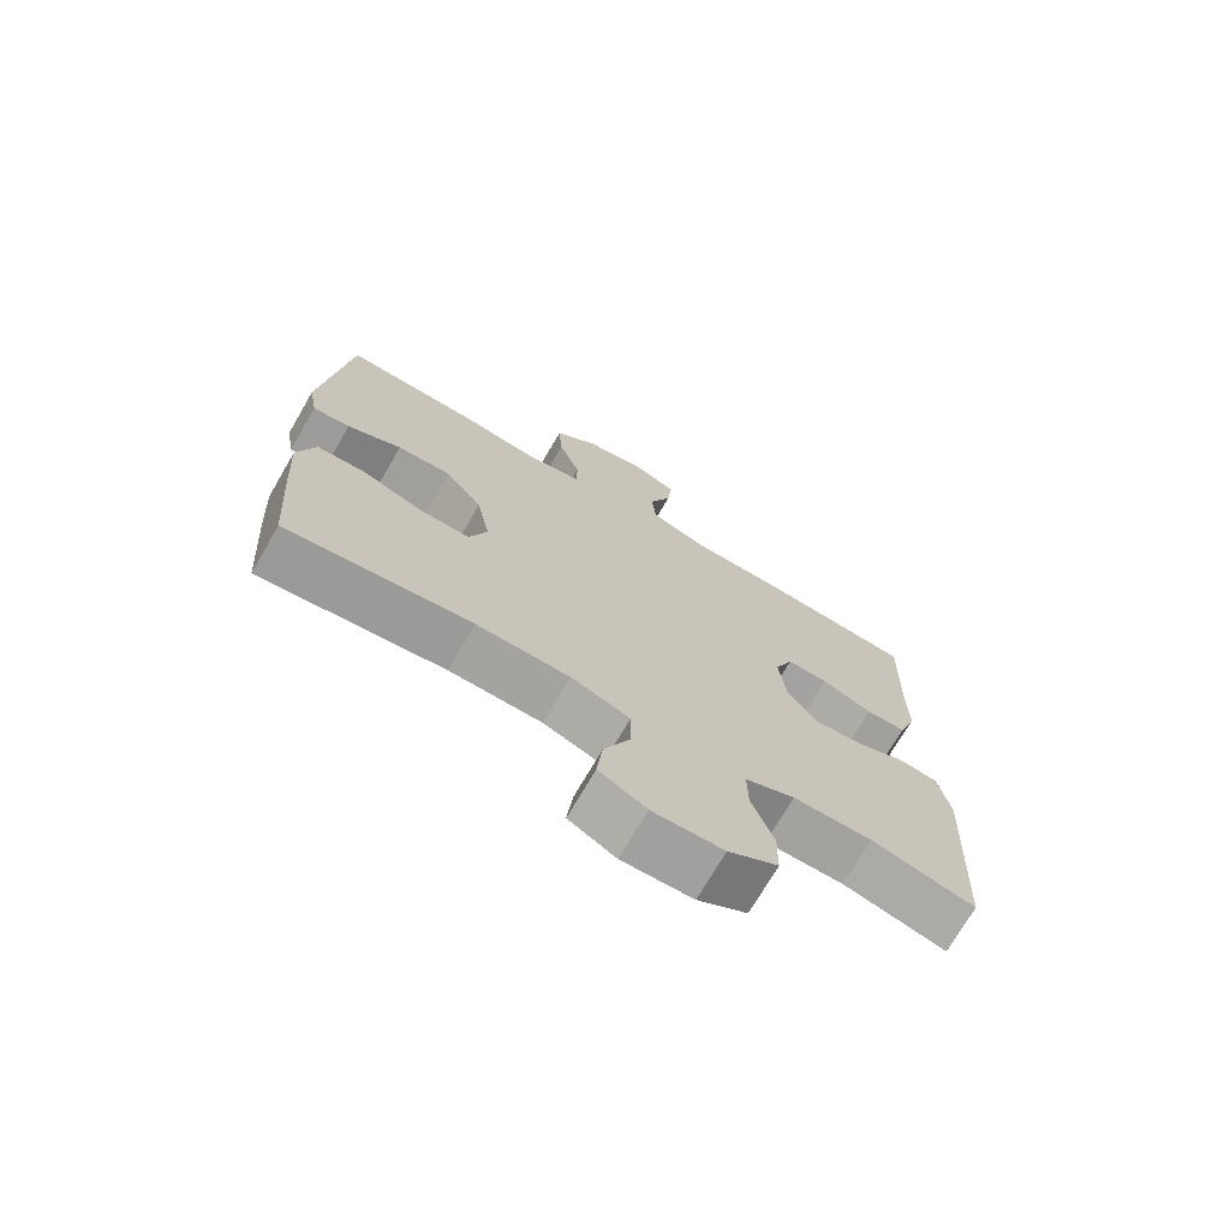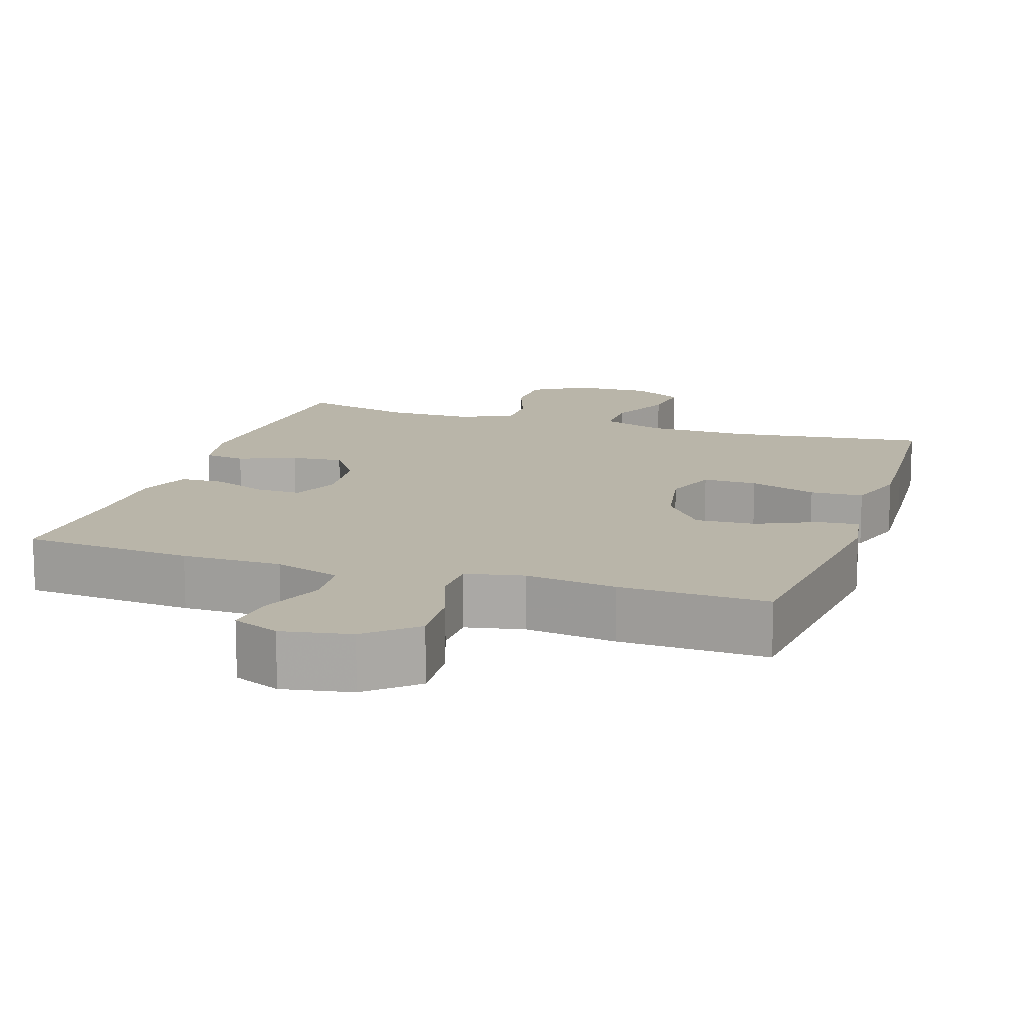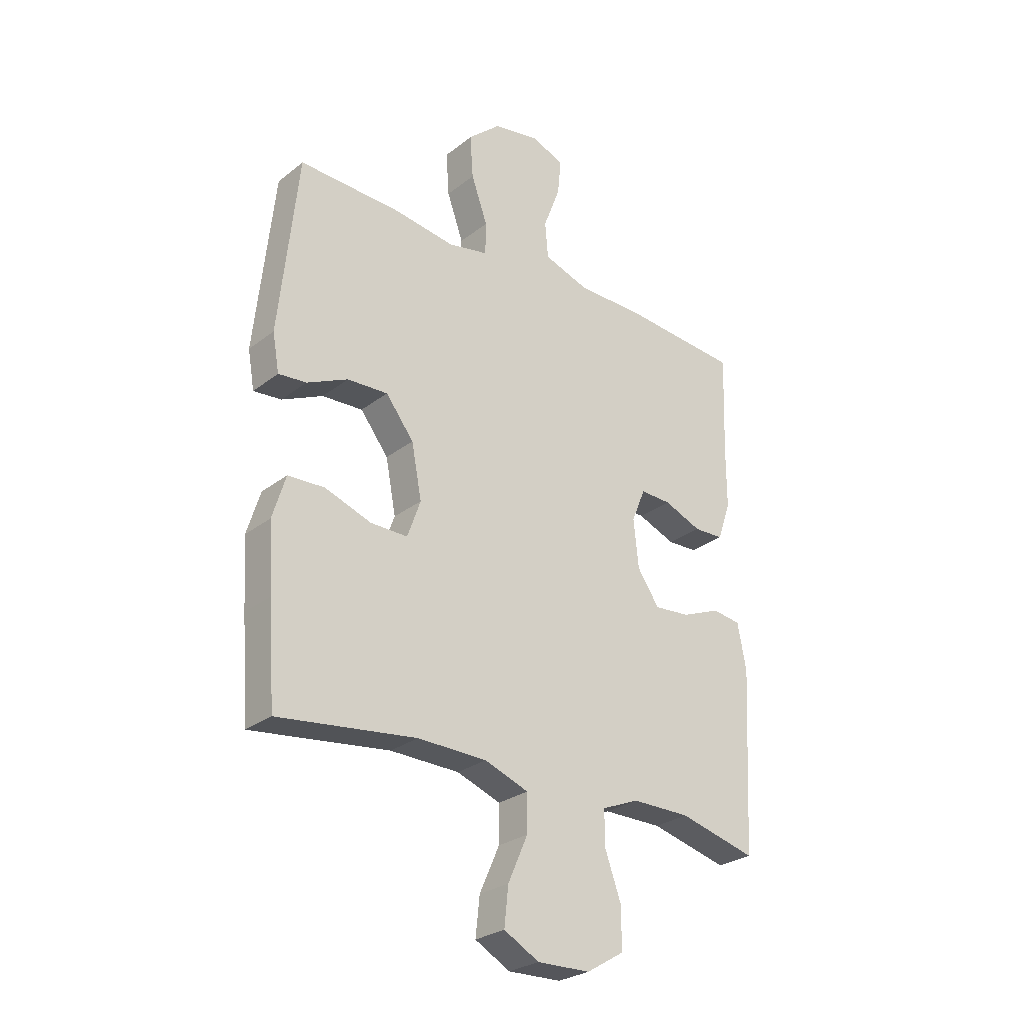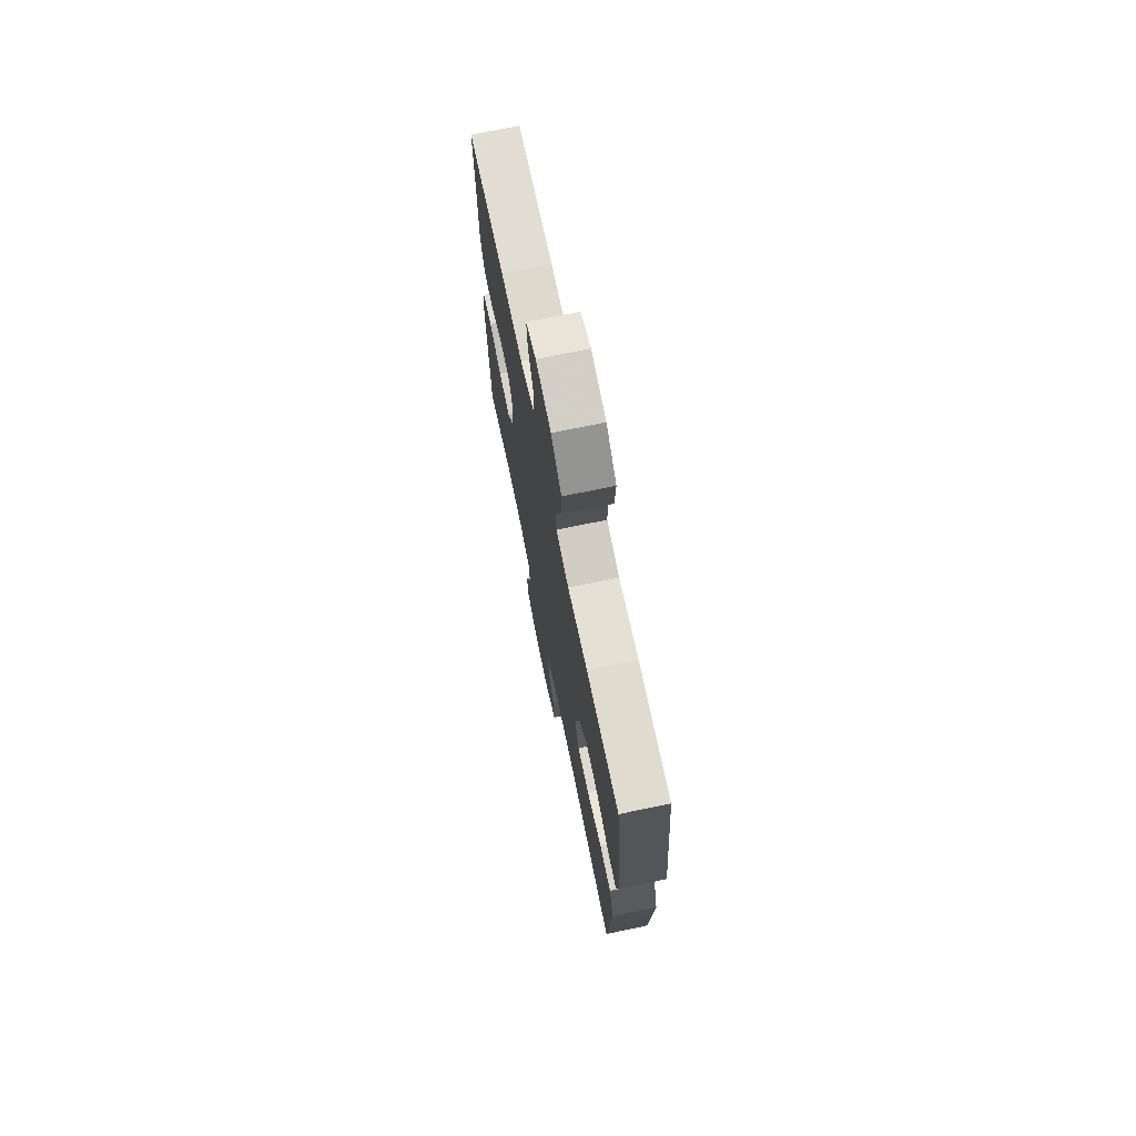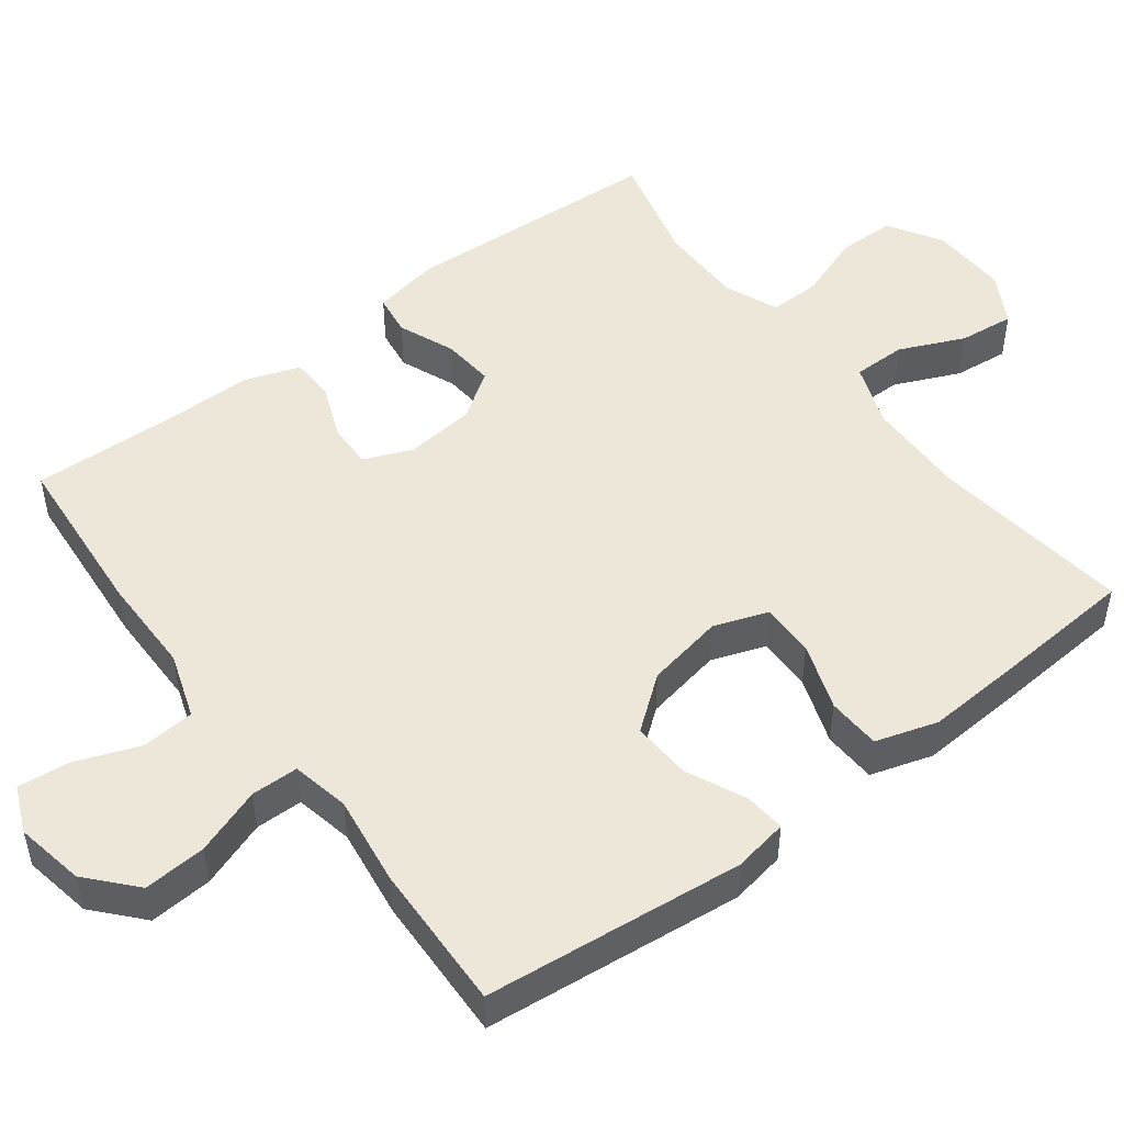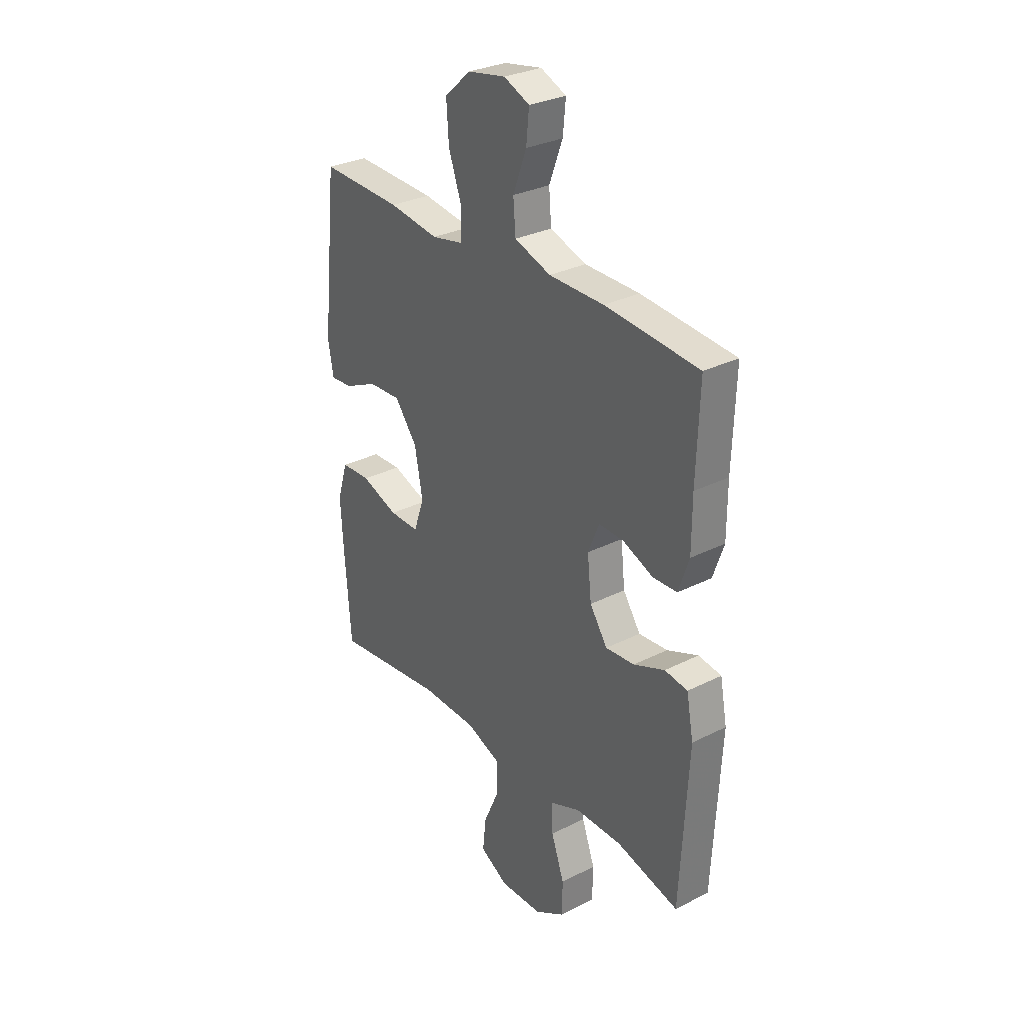
<metadata>
{"format":"obj","ext":"obj","renderer":"f3d","projection":"perspective","resolution":1024,"background":"white","views":[{"elev":-72.4,"azim":149.8,"up":"+Z"},{"elev":13.4,"azim":18.2,"up":"+Y"},{"elev":-27.4,"azim":139.8,"up":"+Z"},{"elev":72.4,"azim":78.3,"up":"+Z"},{"elev":49.6,"azim":52.8,"up":"+Y"},{"elev":30.2,"azim":-126.3,"up":"+Z"}]}
</metadata>
<code>
v -0.5 0.07 -0.5
v -0.519 0.07 -0.146
v -0.502 0.07 -0.056
v -0.446 0.07 -0.048
v -0.37 0.07 -0.079
v -0.299 0.07 -0.085
v -0.256 0.07 -0.022
v -0.246 0.07 0.072
v -0.273 0.07 0.138
v -0.334 0.07 0.136
v -0.408 0.07 0.106
v -0.467 0.07 0.108
v -0.493 0.07 0.183
v -0.493 0.07 0.299
v -0.5 0.07 0.5
v -0.271 0.07 0.519
v -0.137 0.07 0.52
v -0.048 0.07 0.55
v -0.042 0.07 0.621
v -0.075 0.07 0.708
v -0.082 0.07 0.778
v -0.019 0.07 0.805
v 0.074 0.07 0.788
v 0.138 0.07 0.731
v 0.132 0.07 0.646
v 0.1 0.07 0.556
v 0.101 0.07 0.492
v 0.179 0.07 0.476
v 0.301 0.07 0.493
v 0.5 0.07 0.5
v 0.537 0.07 0.15
v 0.524 0.07 0.076
v 0.469 0.07 0.081
v 0.389 0.07 0.118
v 0.309 0.07 0.122
v 0.254 0.07 0.051
v 0.234 0.07 -0.054
v 0.26 0.07 -0.127
v 0.333 0.07 -0.126
v 0.424 0.07 -0.094
v 0.496 0.07 -0.097
v 0.522 0.07 -0.181
v 0.514 0.07 -0.311
v 0.5 0.07 -0.5
v 0.229 0.07 -0.466
v 0.093 0.07 -0.469
v 0.007 0.07 -0.501
v 0.007 0.07 -0.573
v 0.046 0.07 -0.661
v 0.054 0.07 -0.736
v -0.015 0.07 -0.774
v -0.119 0.07 -0.771
v -0.192 0.07 -0.727
v -0.193 0.07 -0.649
v -0.161 0.07 -0.56
v -0.16 0.07 -0.491
v -0.233 0.07 -0.461
v -0.348 0.07 -0.461
v -0.5 0 -0.5
v -0.519 0 -0.146
v -0.502 0 -0.056
v -0.446 0 -0.048
v -0.37 0 -0.079
v -0.299 0 -0.085
v -0.256 0 -0.022
v -0.246 0 0.072
v -0.273 0 0.138
v -0.334 0 0.136
v -0.408 0 0.106
v -0.467 0 0.108
v -0.493 0 0.183
v -0.493 0 0.299
v -0.5 0 0.5
v -0.271 0 0.519
v -0.137 0 0.52
v -0.048 0 0.55
v -0.042 0 0.621
v -0.075 0 0.708
v -0.082 0 0.778
v -0.019 0 0.805
v 0.074 0 0.788
v 0.138 0 0.731
v 0.132 0 0.646
v 0.1 0 0.556
v 0.101 0 0.492
v 0.179 0 0.476
v 0.301 0 0.493
v 0.5 0 0.5
v 0.537 0 0.15
v 0.524 0 0.076
v 0.469 0 0.081
v 0.389 0 0.118
v 0.309 0 0.122
v 0.254 0 0.051
v 0.234 0 -0.054
v 0.26 0 -0.127
v 0.333 0 -0.126
v 0.424 0 -0.094
v 0.496 0 -0.097
v 0.522 0 -0.181
v 0.514 0 -0.311
v 0.5 0 -0.5
v 0.229 0 -0.466
v 0.093 0 -0.469
v 0.007 0 -0.501
v 0.007 0 -0.573
v 0.046 0 -0.661
v 0.054 0 -0.736
v -0.015 0 -0.774
v -0.119 0 -0.771
v -0.192 0 -0.727
v -0.193 0 -0.649
v -0.161 0 -0.56
v -0.16 0 -0.491
v -0.233 0 -0.461
v -0.348 0 -0.461
f 53 54 55
f 52 53 55
f 51 52 55
f 50 51 55
f 49 50 55
f 48 49 55
f 47 48 55 56
f 46 47 56 57
f 43 44 45
f 42 43 45
f 41 42 45
f 40 41 45
f 39 40 45
f 45 46 57
f 39 45 57
f 38 39 57
f 32 33 34
f 31 32 34
f 30 31 34
f 29 30 34
f 28 29 34
f 27 28 34 35
f 24 25 26
f 23 24 26
f 22 23 26
f 21 22 26
f 20 21 26
f 19 20 26
f 18 19 26 27
f 27 35 36
f 18 27 36
f 17 18 36
f 17 36 37
f 16 17 37
f 15 16 37
f 14 15 37
f 12 13 14
f 11 12 14
f 10 11 14
f 3 4 5
f 2 3 5
f 1 2 5
f 58 1 5
f 58 5 6
f 57 58 6 7
f 38 57 7 8
f 37 38 8 9
f 14 37 9
f 9 10 14
f 113 112 111
f 113 111 110
f 113 110 109
f 113 109 108
f 113 108 107
f 113 107 106
f 114 113 106 105
f 115 114 105 104
f 103 102 101
f 103 101 100
f 103 100 99
f 103 99 98
f 103 98 97
f 115 104 103
f 115 103 97
f 115 97 96
f 92 91 90
f 92 90 89
f 92 89 88
f 92 88 87
f 92 87 86
f 93 92 86 85
f 84 83 82
f 84 82 81
f 84 81 80
f 84 80 79
f 84 79 78
f 84 78 77
f 85 84 77 76
f 94 93 85
f 94 85 76
f 94 76 75
f 95 94 75
f 95 75 74
f 95 74 73
f 95 73 72
f 72 71 70
f 72 70 69
f 72 69 68
f 63 62 61
f 63 61 60
f 63 60 59
f 63 59 116
f 64 63 116
f 65 64 116 115
f 66 65 115 96
f 67 66 96 95
f 67 95 72
f 72 68 67
f 1 59 60 2
f 2 60 61 3
f 3 61 62 4
f 4 62 63 5
f 5 63 64 6
f 6 64 65 7
f 7 65 66 8
f 8 66 67 9
f 9 67 68 10
f 10 68 69 11
f 11 69 70 12
f 12 70 71 13
f 13 71 72 14
f 14 72 73 15
f 15 73 74 16
f 16 74 75 17
f 17 75 76 18
f 18 76 77 19
f 19 77 78 20
f 20 78 79 21
f 21 79 80 22
f 22 80 81 23
f 23 81 82 24
f 24 82 83 25
f 25 83 84 26
f 26 84 85 27
f 27 85 86 28
f 28 86 87 29
f 29 87 88 30
f 30 88 89 31
f 31 89 90 32
f 32 90 91 33
f 33 91 92 34
f 34 92 93 35
f 35 93 94 36
f 36 94 95 37
f 37 95 96 38
f 38 96 97 39
f 39 97 98 40
f 40 98 99 41
f 41 99 100 42
f 42 100 101 43
f 43 101 102 44
f 44 102 103 45
f 45 103 104 46
f 46 104 105 47
f 47 105 106 48
f 48 106 107 49
f 49 107 108 50
f 50 108 109 51
f 51 109 110 52
f 52 110 111 53
f 53 111 112 54
f 54 112 113 55
f 55 113 114 56
f 56 114 115 57
f 57 115 116 58
f 58 116 59 1

</code>
